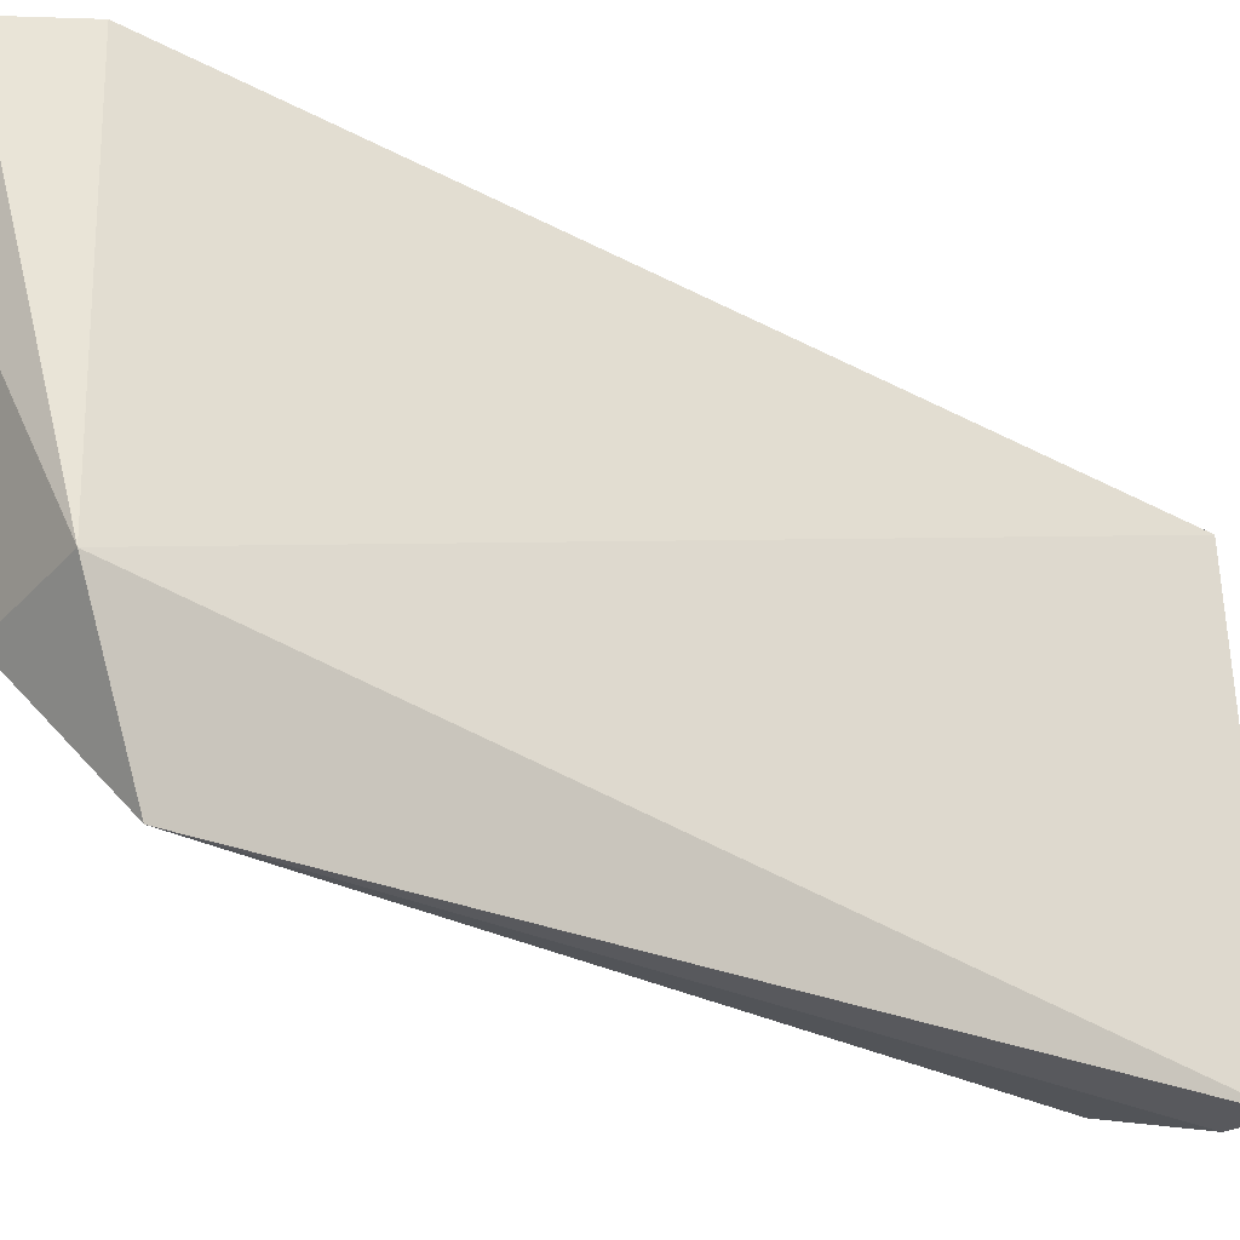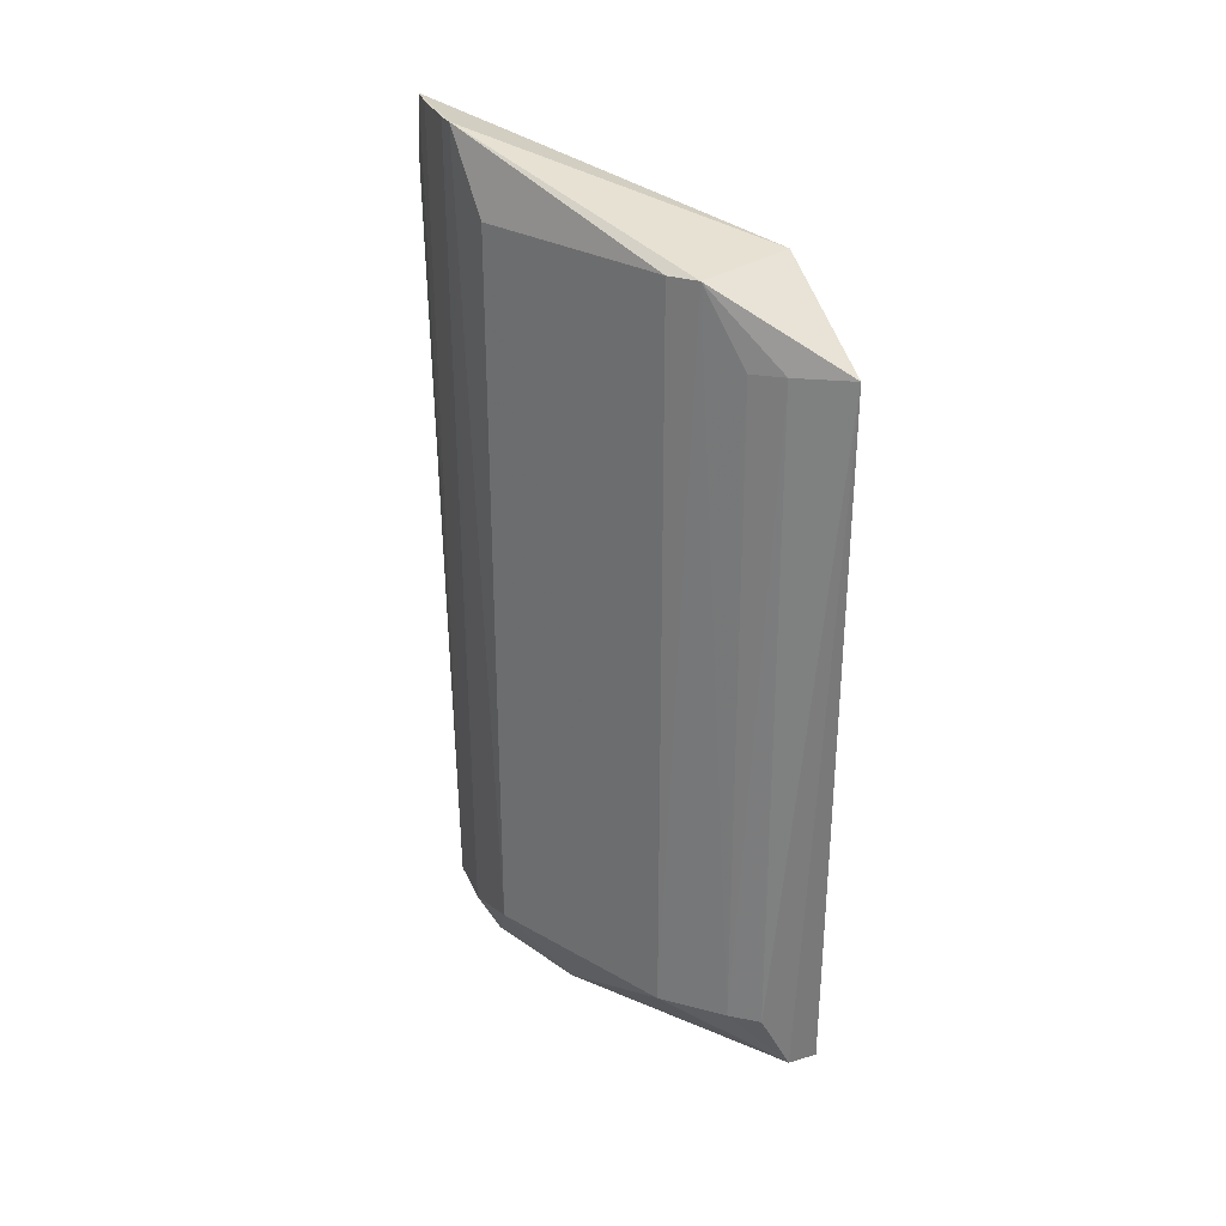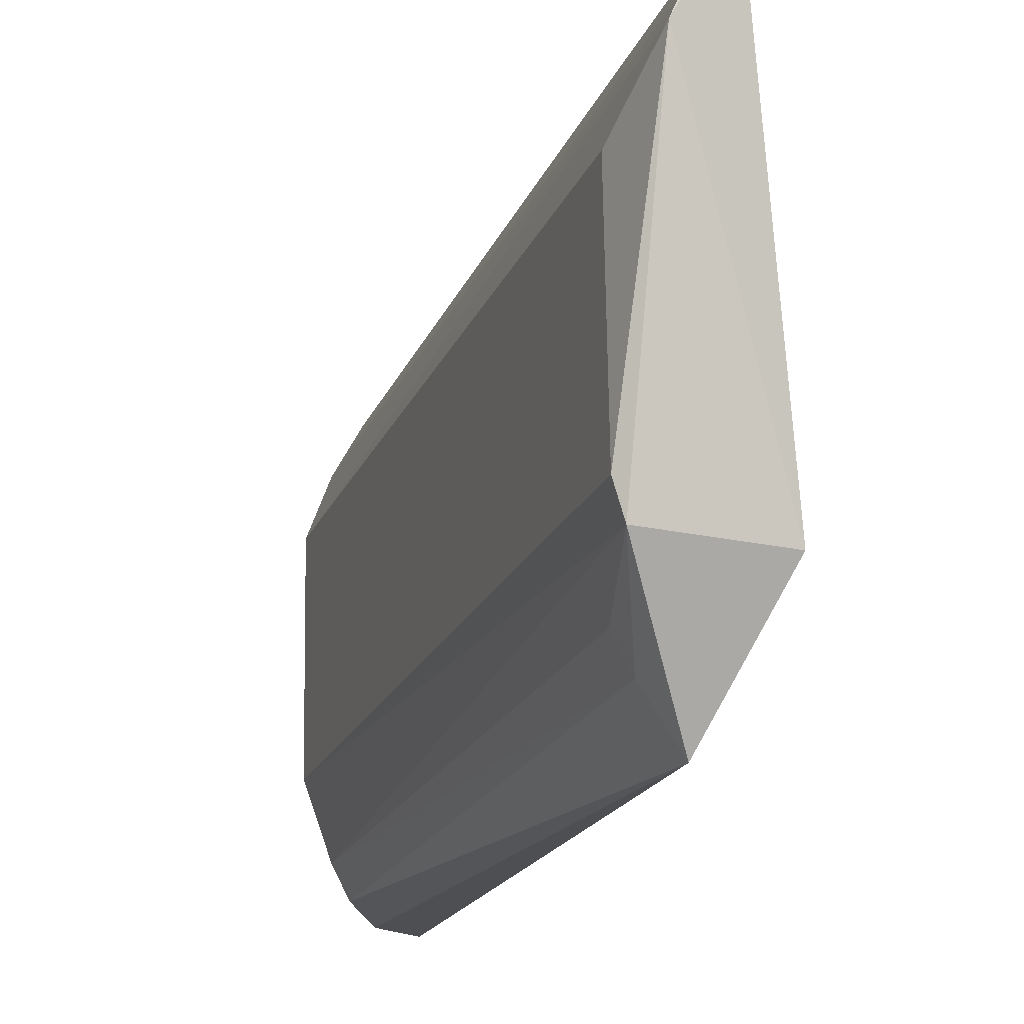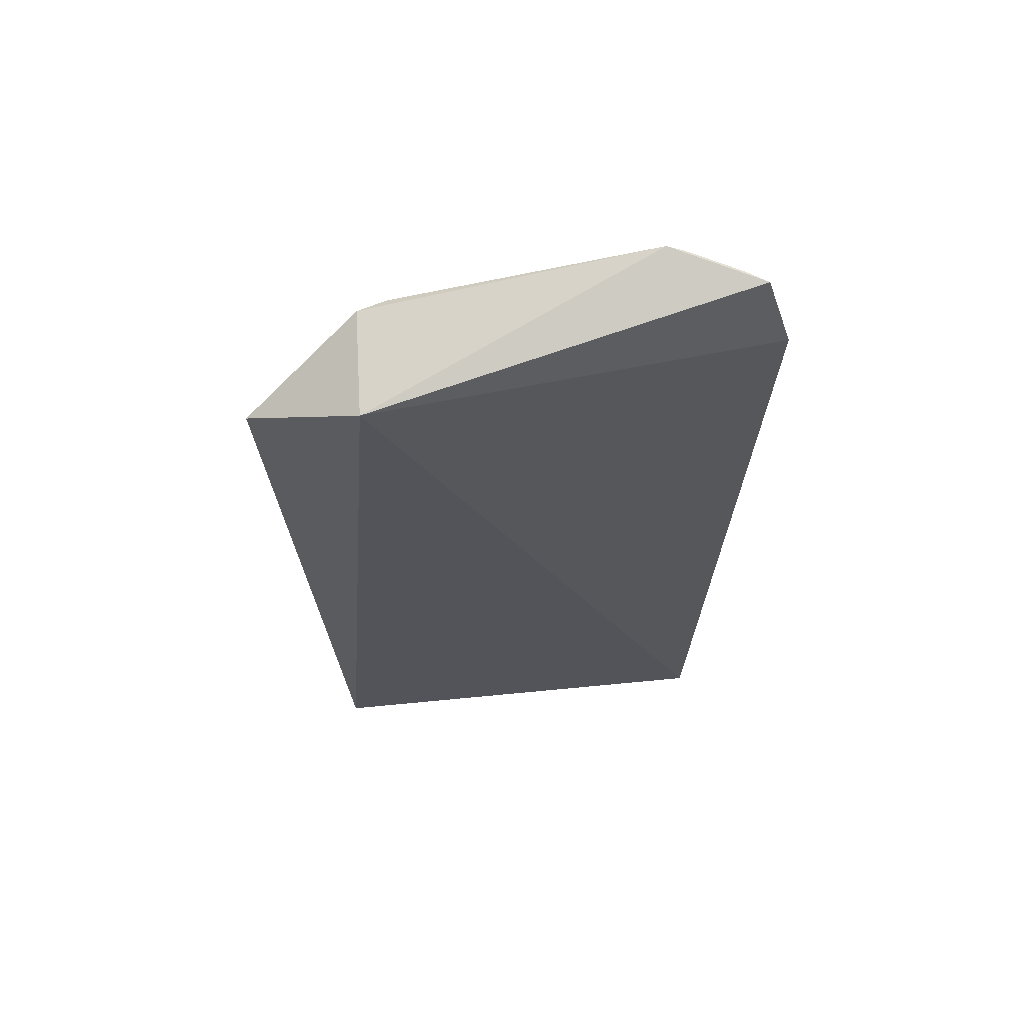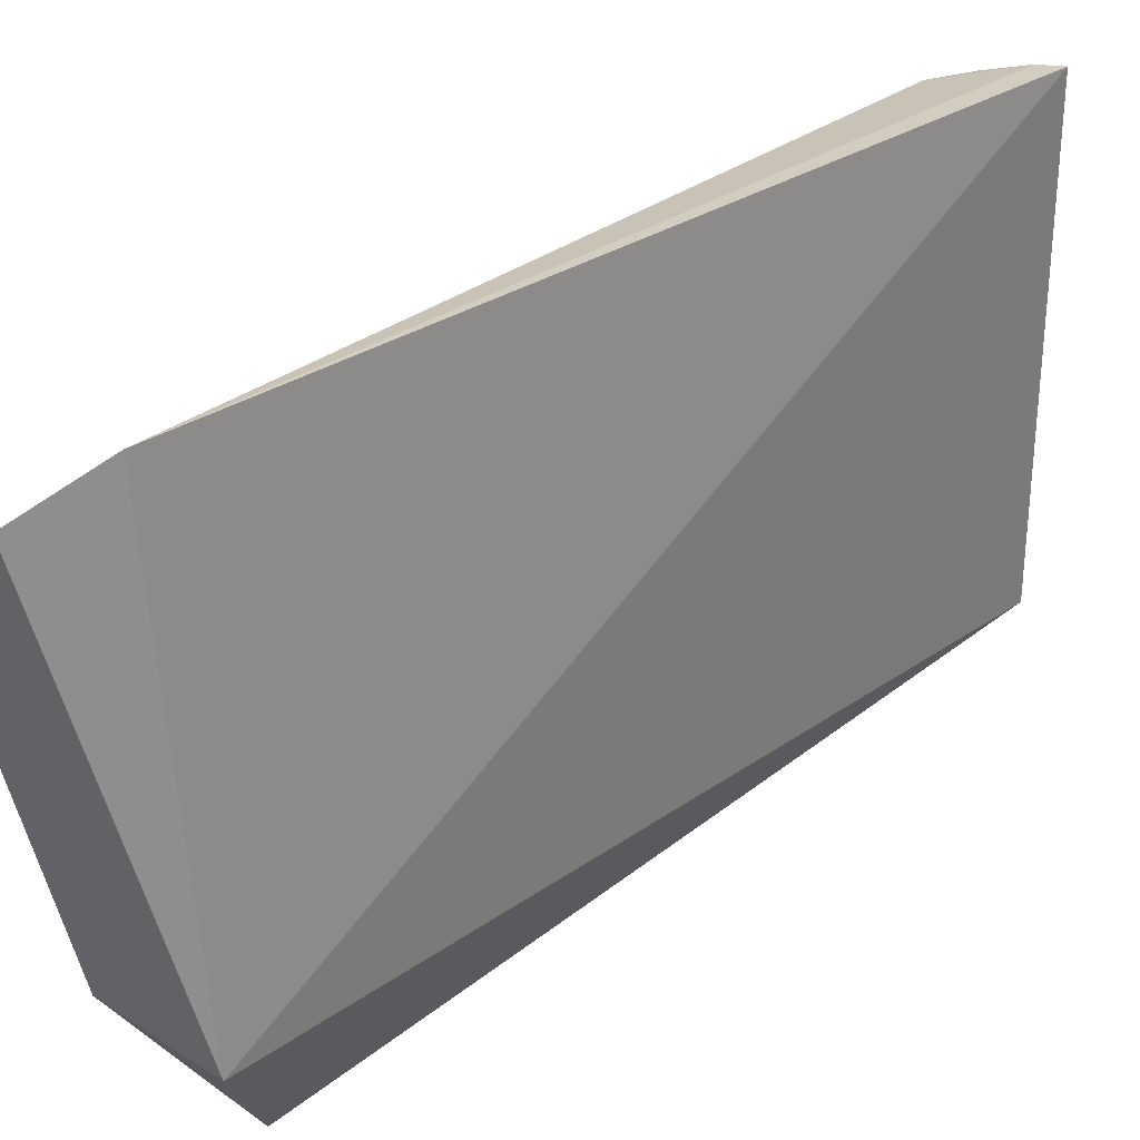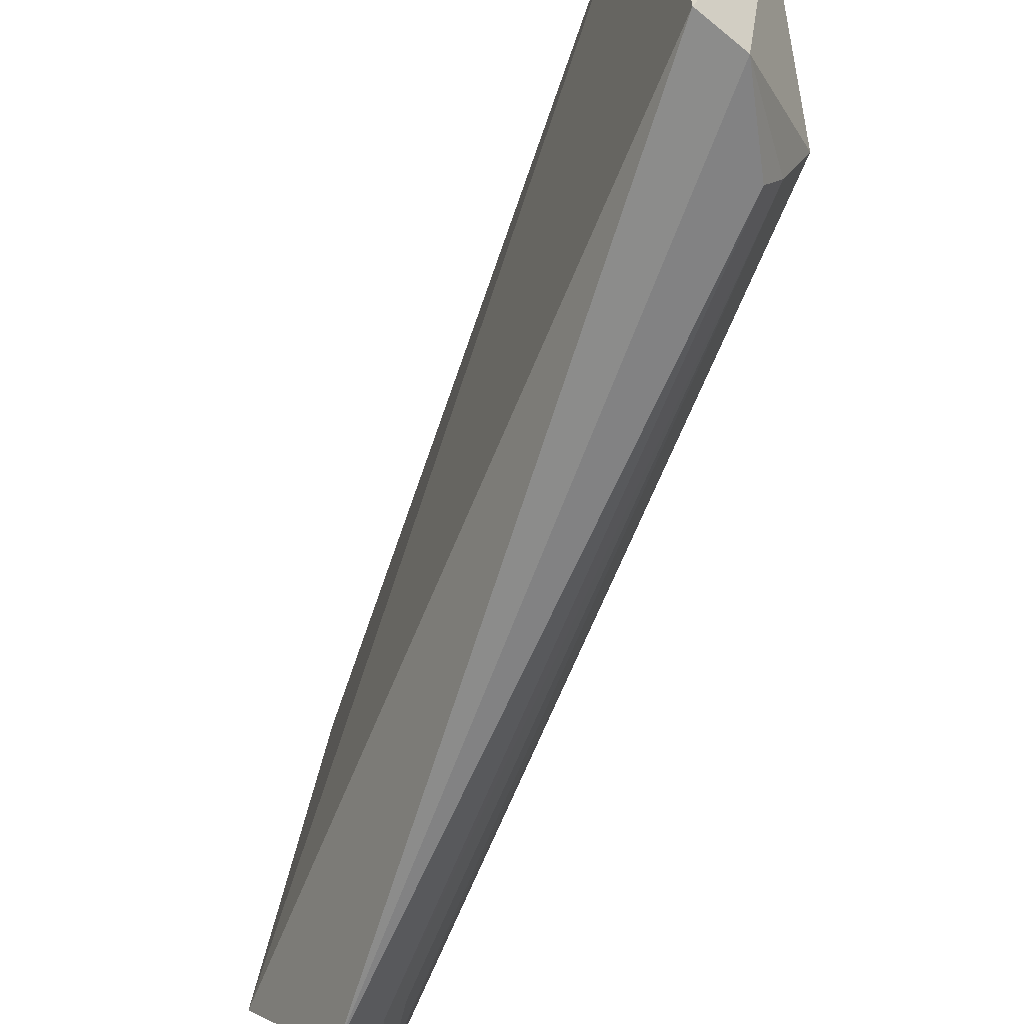
<metadata>
{"format":"obj","ext":"obj","renderer":"f3d","projection":"perspective","resolution":1024,"background":"white","views":[{"elev":-35.6,"azim":54.3,"up":"+Y"},{"elev":28.6,"azim":-48.0,"up":"+Z"},{"elev":-19.8,"azim":-17.9,"up":"+Y"},{"elev":65.8,"azim":84.4,"up":"+Z"},{"elev":31.9,"azim":40.5,"up":"+Y"},{"elev":-61.9,"azim":158.8,"up":"+Y"}]}
</metadata>
<code>
v -0.1989 -0.09407 -0.03788
v -0.1669 -0.0678 -0.4977
v -0.1705 -0.02531 0.007576
v -0.1951 0.2222 0.007576
v -0.2447 0.1211 -0.4435
v -0.1662 0.1984 -0.4959
v -0.2362 0.1535 0.05303
v -0.2278 -0.04572 -0.4428
v -0.2123 0.1919 -0.4579
v -0.2109 0.09541 -0.4969
v -0.2383 -0.02289 0.007576
v -0.2073 0.2073 0.05303
v -0.2179 -0.06369 -0.444
v -0.1797 0.1971 -0.4913
v -0.2282 0.162 -0.458
v -0.2427 -0.004475 -0.4431
v -0.2459 0.1215 0.007576
v -0.2159 0.1938 0.05303
v -0.1929 -0.0665 -0.4886
v -0.2191 -0.06431 -0.03788
v -0.2065 0.1666 -0.4881
v -0.2438 -0.004808 0.007576
v -0.2318 0.1639 0.05303
v -0.2287 -0.04623 -0.03788
v -0.218 0.1521 -0.4832
v -0.199 0.1929 -0.4796
v -0.2147 0.1629 -0.48
f 1 2 3
f 6 3 2
f 6 4 3
f 10 6 2
f 11 1 3
f 11 3 7
f 12 7 3
f 12 3 4
f 12 4 9
f 14 9 4
f 14 4 6
f 15 5 7
f 16 5 10
f 16 8 11
f 17 7 5
f 17 5 16
f 18 12 9
f 18 7 12
f 19 13 8
f 19 2 1
f 19 1 13
f 19 8 16
f 19 16 10
f 19 10 2
f 20 8 13
f 20 13 1
f 20 1 11
f 21 14 6
f 21 6 10
f 22 11 7
f 22 7 17
f 22 17 16
f 22 16 11
f 23 15 7
f 23 7 18
f 23 18 9
f 23 9 15
f 24 20 11
f 24 11 8
f 24 8 20
f 25 21 10
f 25 10 5
f 25 5 15
f 26 9 14
f 26 14 21
f 26 15 9
f 27 25 15
f 27 15 26
f 27 26 21
f 27 21 25

</code>
